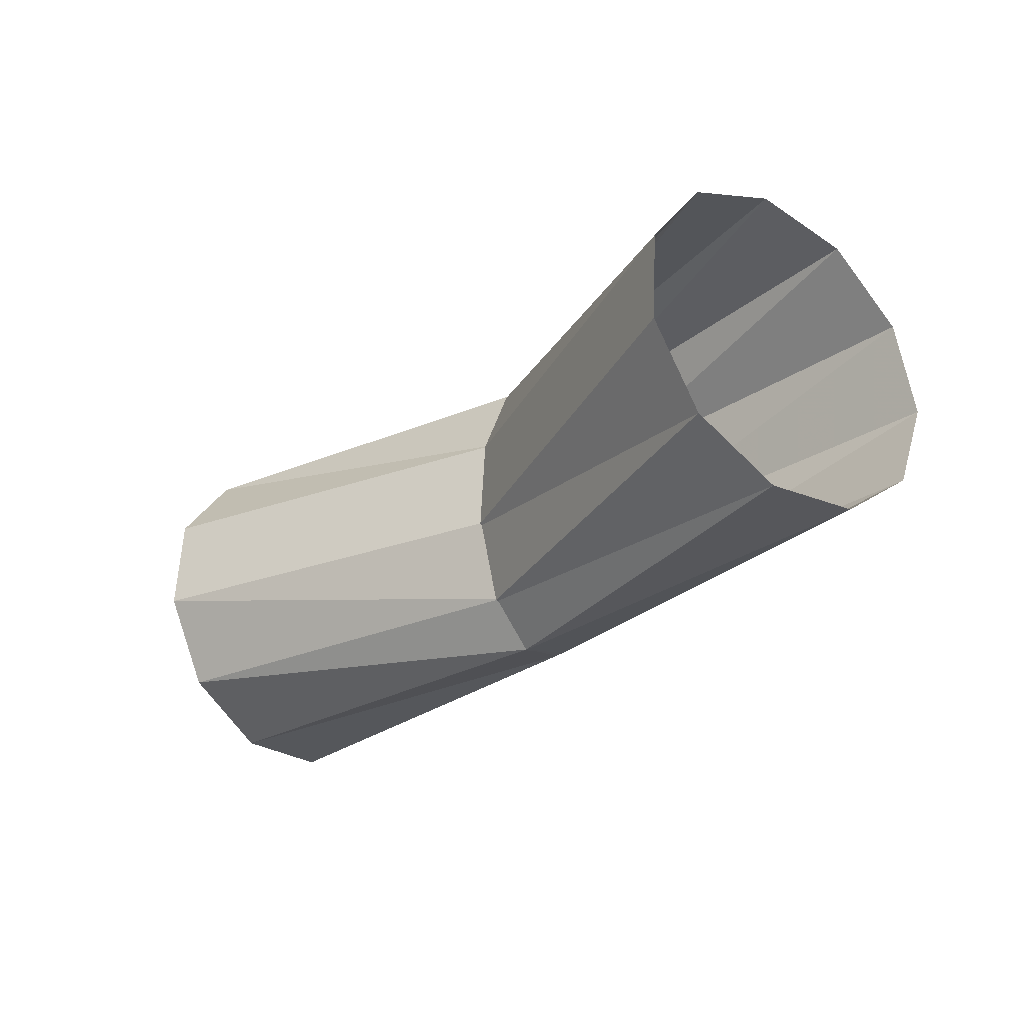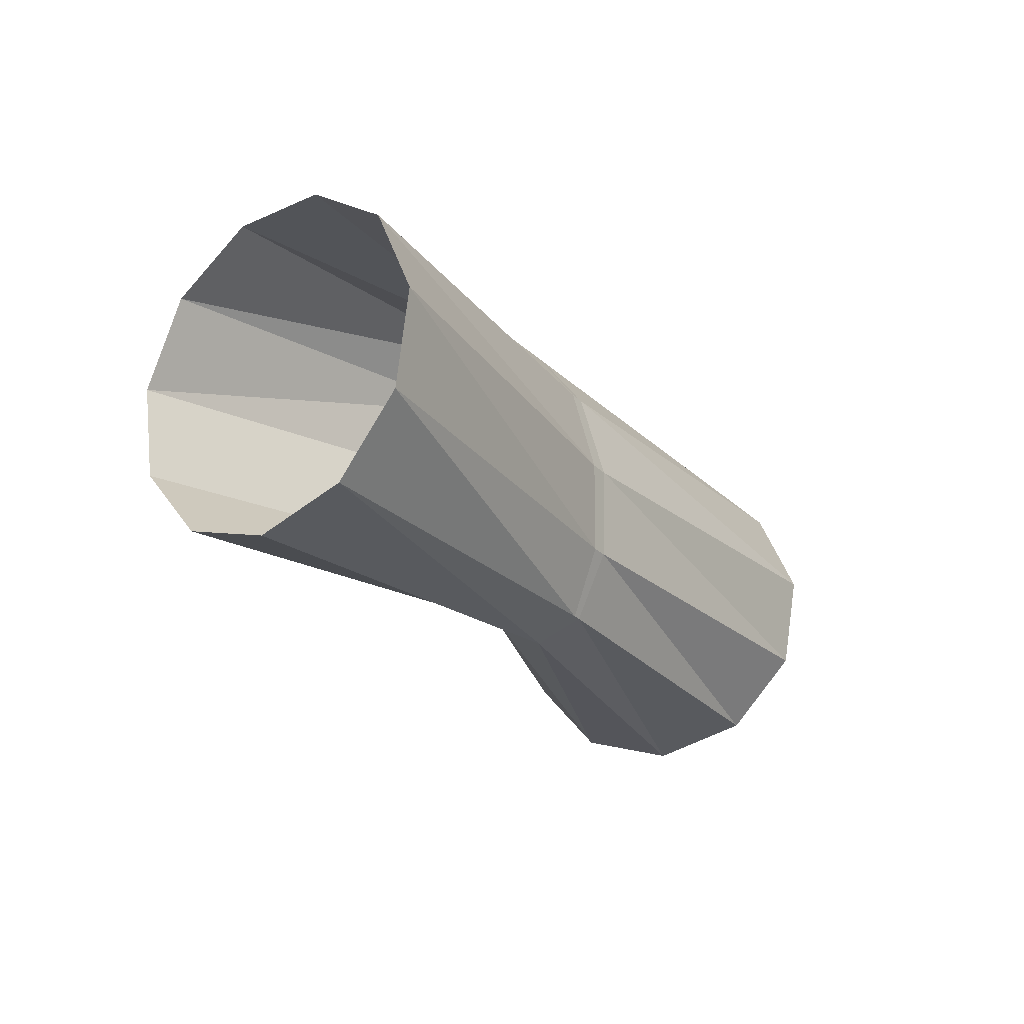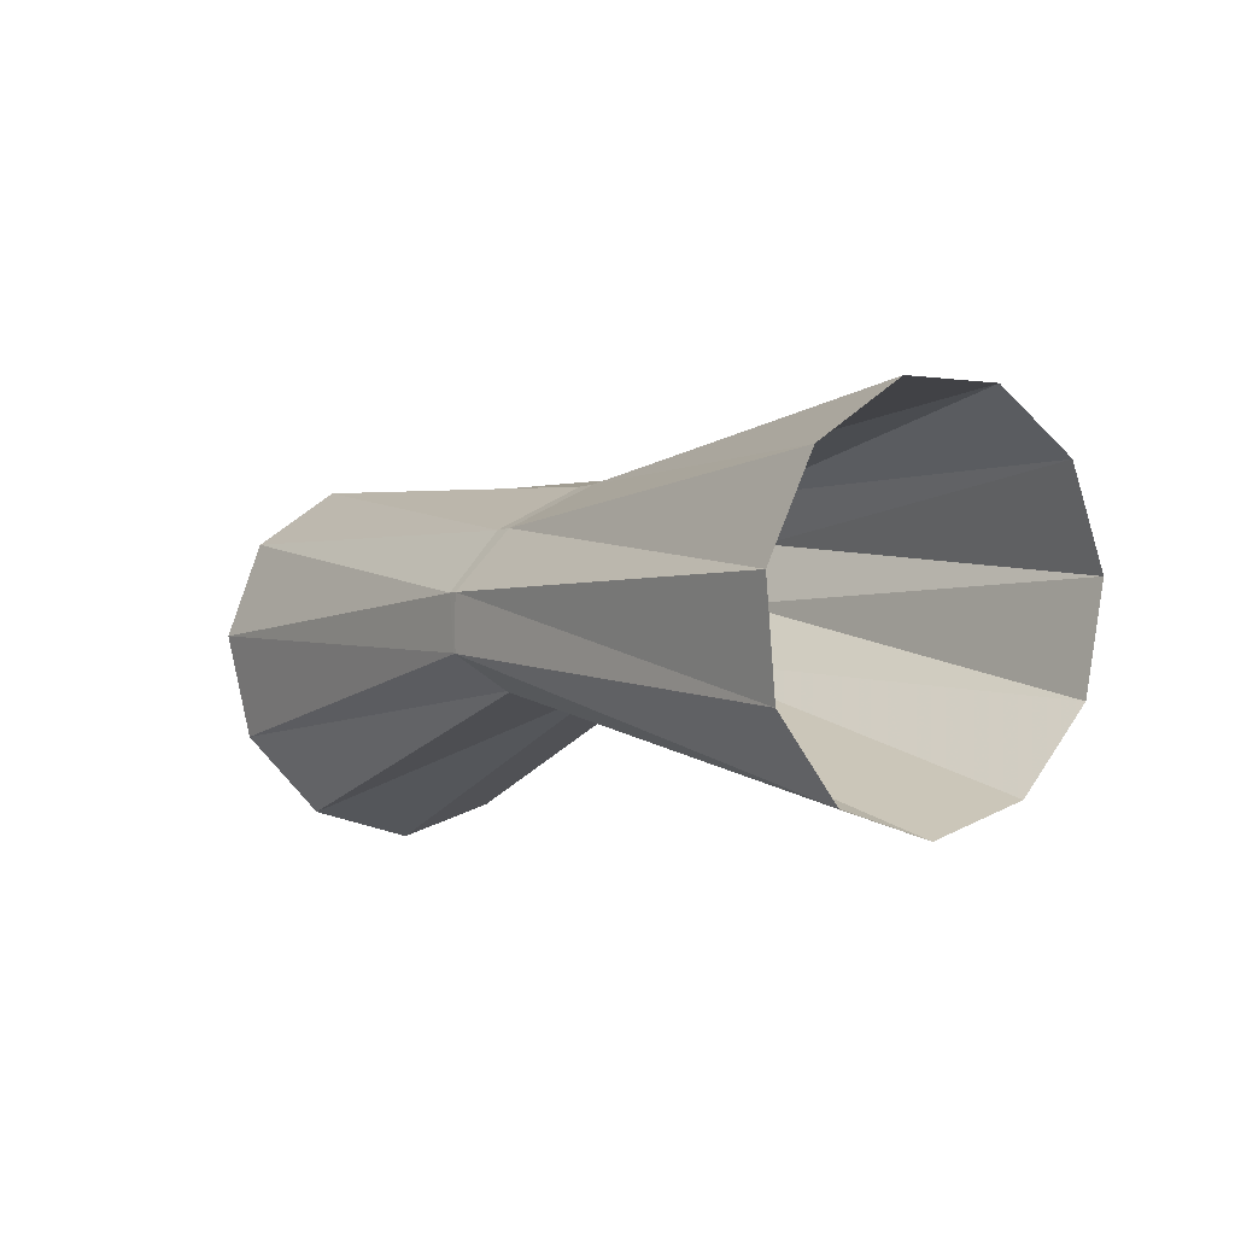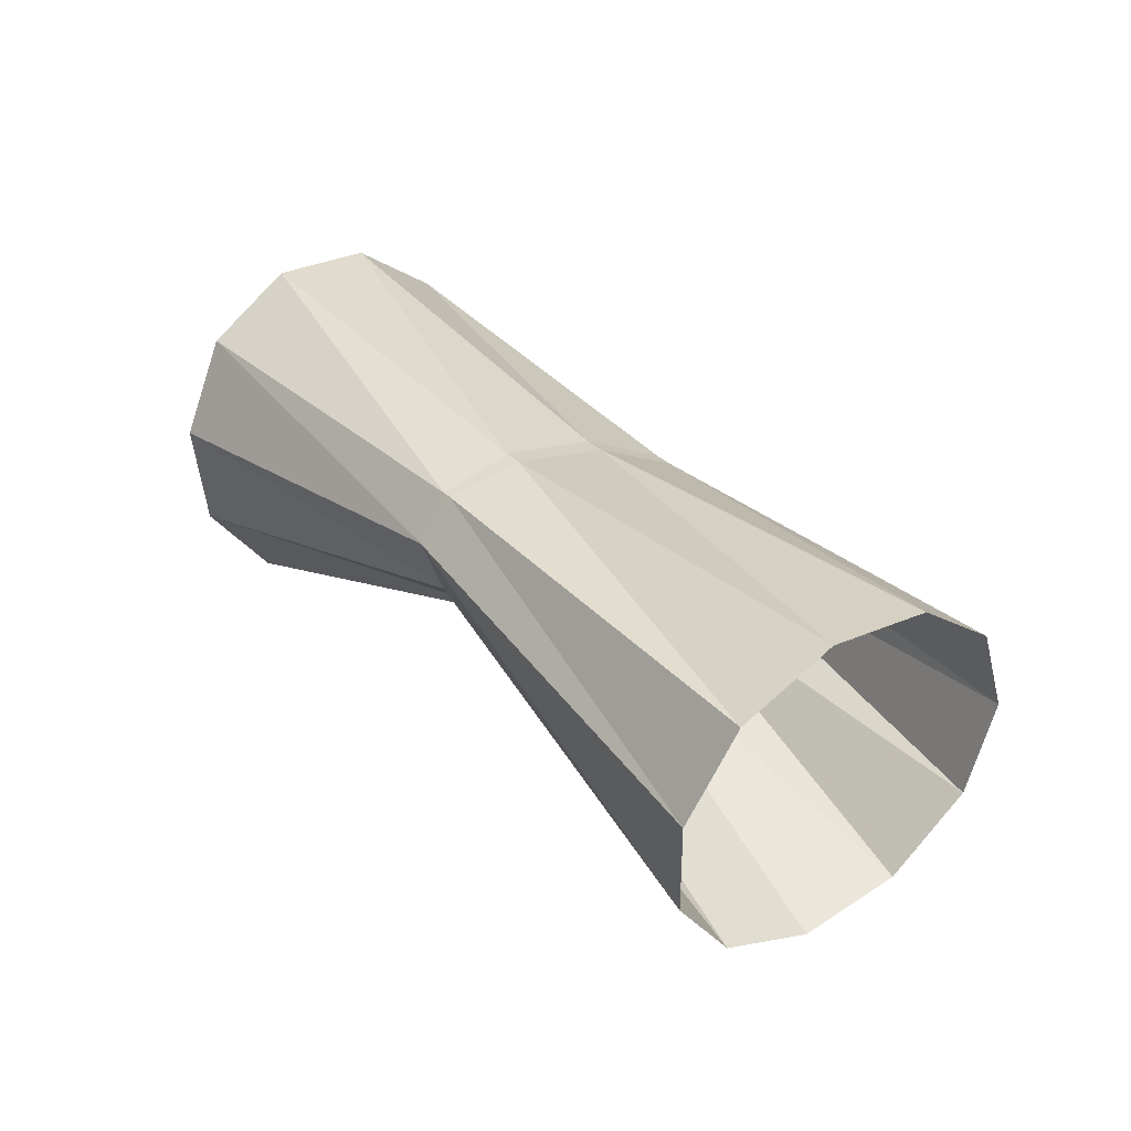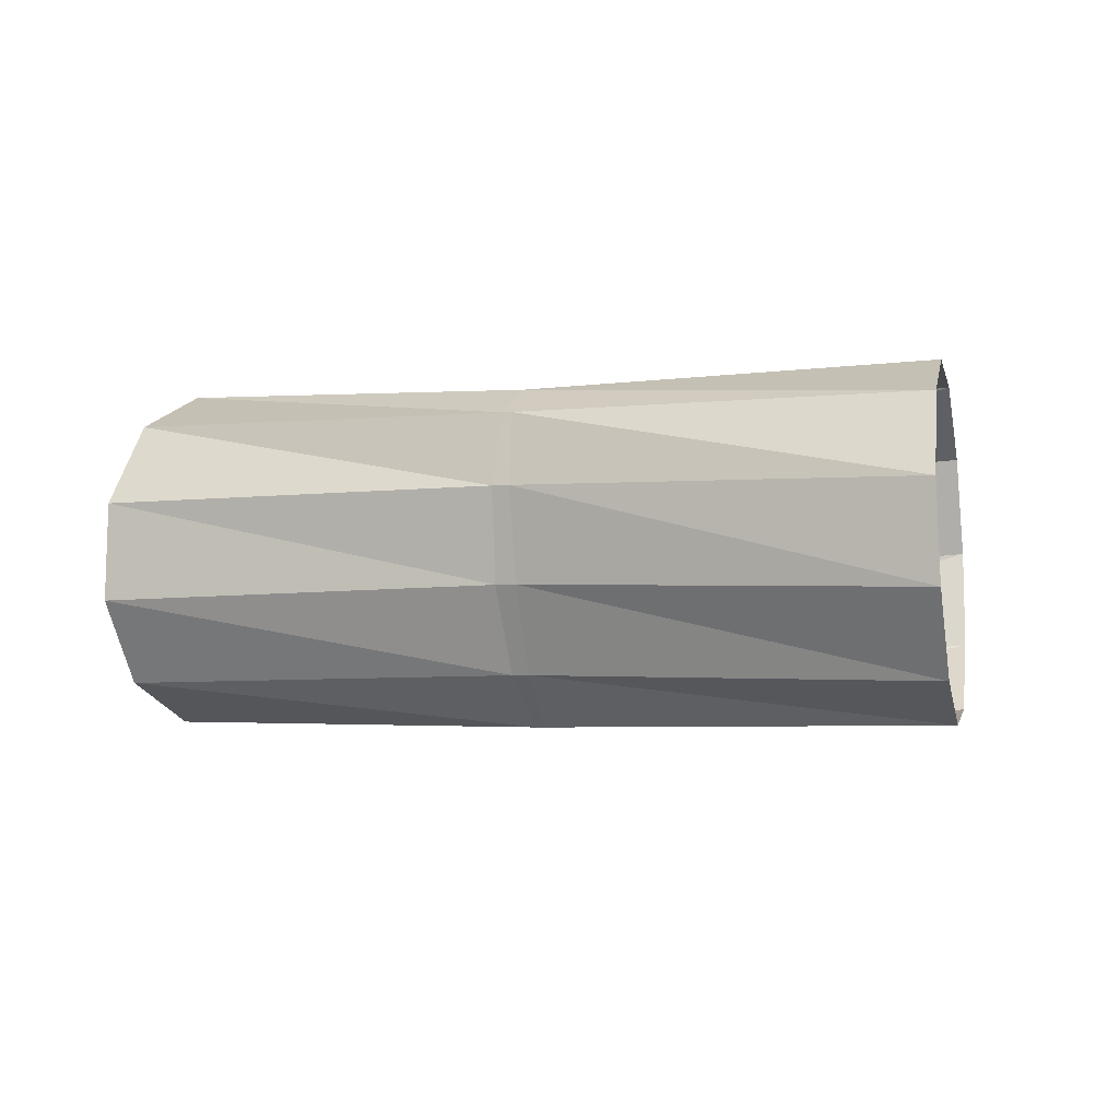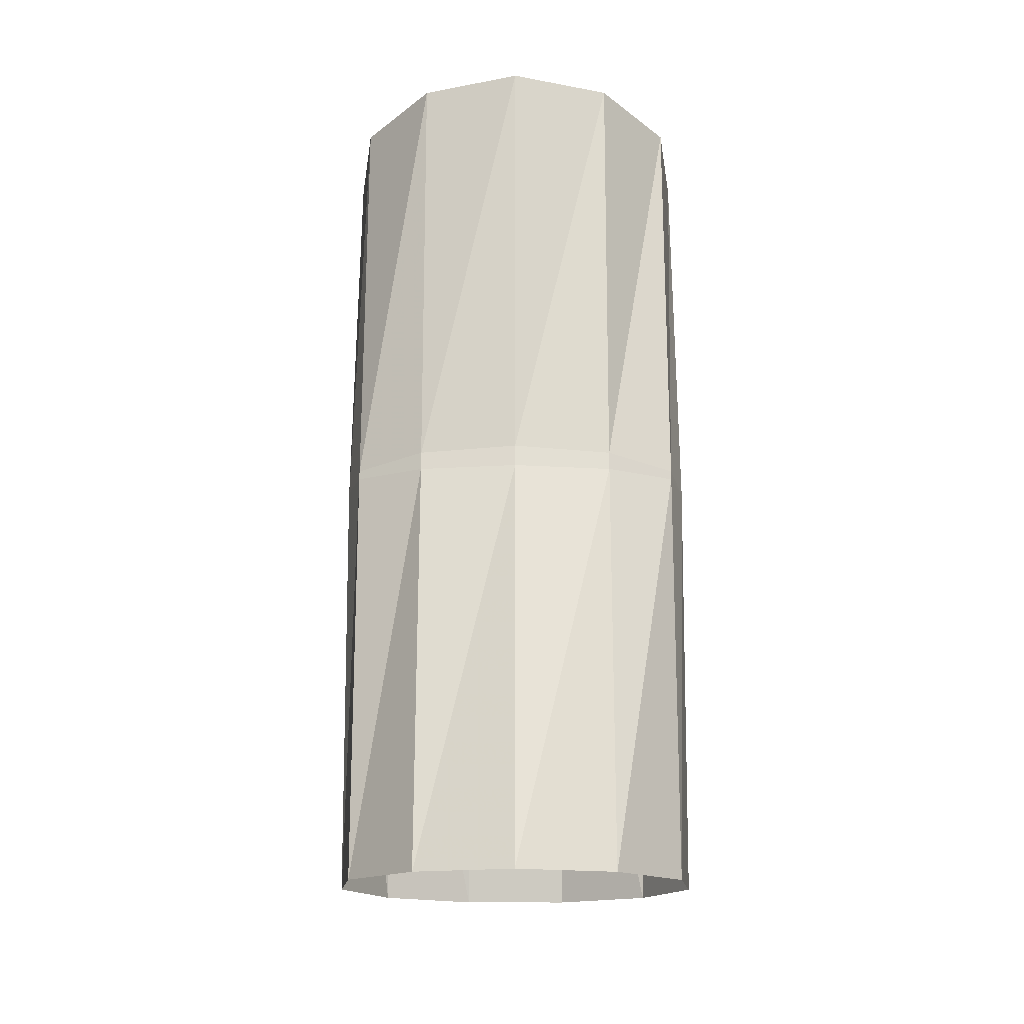
<metadata>
{"format":"obj","ext":"obj","renderer":"f3d","projection":"perspective","resolution":1024,"background":"white","views":[{"elev":-39.8,"azim":71.4,"up":"+Z"},{"elev":-32.1,"azim":146.1,"up":"+Z"},{"elev":26.1,"azim":58.4,"up":"+Y"},{"elev":1.5,"azim":-123.3,"up":"+Y"},{"elev":17.4,"azim":-136.2,"up":"+Z"},{"elev":43.3,"azim":-82.1,"up":"+Y"}]}
</metadata>
<code>
g tube1
v 157.1 155.8 94.92
v 157 155.1 92.21
v 157.4 153 90.3
v 158.1 150.4 89.8
v 159.1 147.9 90.86
v 159.8 146.5 93.15
v 160.2 146.5 95.94
v 160.1 147.9 98.35
v 159.5 150.4 99.6
v 158.6 153.1 99.31
v 157.7 155.1 97.56
v 157.1 155.8 94.92
v 146.9 150 96.31
v 146.7 149.6 93.62
v 146.8 148.6 91.75
v 147.1 147.2 91.3
v 147.7 146 92.41
v 148.2 145.3 94.73
v 148.6 145.3 97.52
v 148.7 146 99.9
v 148.5 147.3 101.1
v 148 148.6 100.8
v 147.4 149.6 98.97
v 146.9 150 96.31
v 146.9 150 96.31
v 146.7 149.6 93.62
v 146.8 148.6 91.75
v 147.1 147.2 91.3
v 147.7 146 92.41
v 148.2 145.3 94.73
v 148.6 145.3 97.52
v 148.7 146 99.9
v 148.5 147.3 101.1
v 148 148.6 100.8
v 147.4 149.6 98.97
v 146.9 150 96.31
v 146.4 149.7 96.39
v 146.2 149.4 93.68
v 146.5 148.5 91.78
v 147.2 147.3 91.29
v 148 146.2 92.36
v 148.7 145.5 94.66
v 149.1 145.6 97.45
v 149 146.2 99.85
v 148.5 147.3 101.1
v 147.8 148.5 100.8
v 147 149.4 99.04
v 146.4 149.7 96.39
v 135.2 145.8 97.91
v 135.3 145.1 95.18
v 136.1 143.3 93.21
v 137.5 140.9 92.62
v 139 138.7 93.61
v 140.1 137.4 95.85
v 140.5 137.4 98.64
v 140 138.7 101.1
v 138.9 140.9 102.4
v 137.4 143.3 102.2
v 136 145.1 100.5
v 135.2 145.8 97.91
f 1 2 14
f 14 13 1
f 2 3 15
f 15 14 2
f 3 4 16
f 16 15 3
f 4 5 17
f 17 16 4
f 5 6 18
f 18 17 5
f 6 7 19
f 19 18 6
f 7 8 20
f 20 19 7
f 8 9 21
f 21 20 8
f 9 10 22
f 22 21 9
f 10 11 23
f 23 22 10
f 11 12 24
f 24 23 11
f 13 14 26
f 26 25 13
f 14 15 27
f 27 26 14
f 15 16 28
f 28 27 15
f 16 17 29
f 29 28 16
f 17 18 30
f 30 29 17
f 18 19 31
f 31 30 18
f 19 20 32
f 32 31 19
f 20 21 33
f 33 32 20
f 21 22 34
f 34 33 21
f 22 23 35
f 35 34 22
f 23 24 36
f 36 35 23
f 25 26 38
f 38 37 25
f 26 27 39
f 39 38 26
f 27 28 40
f 40 39 27
f 28 29 41
f 41 40 28
f 29 30 42
f 42 41 29
f 30 31 43
f 43 42 30
f 31 32 44
f 44 43 31
f 32 33 45
f 45 44 32
f 33 34 46
f 46 45 33
f 34 35 47
f 47 46 34
f 35 36 48
f 48 47 35
f 37 38 50
f 50 49 37
f 38 39 51
f 51 50 38
f 39 40 52
f 52 51 39
f 40 41 53
f 53 52 40
f 41 42 54
f 54 53 41
f 42 43 55
f 55 54 42
f 43 44 56
f 56 55 43
f 44 45 57
f 57 56 44
f 45 46 58
f 58 57 45
f 46 47 59
f 59 58 46
f 47 48 60
f 60 59 47
g

</code>
